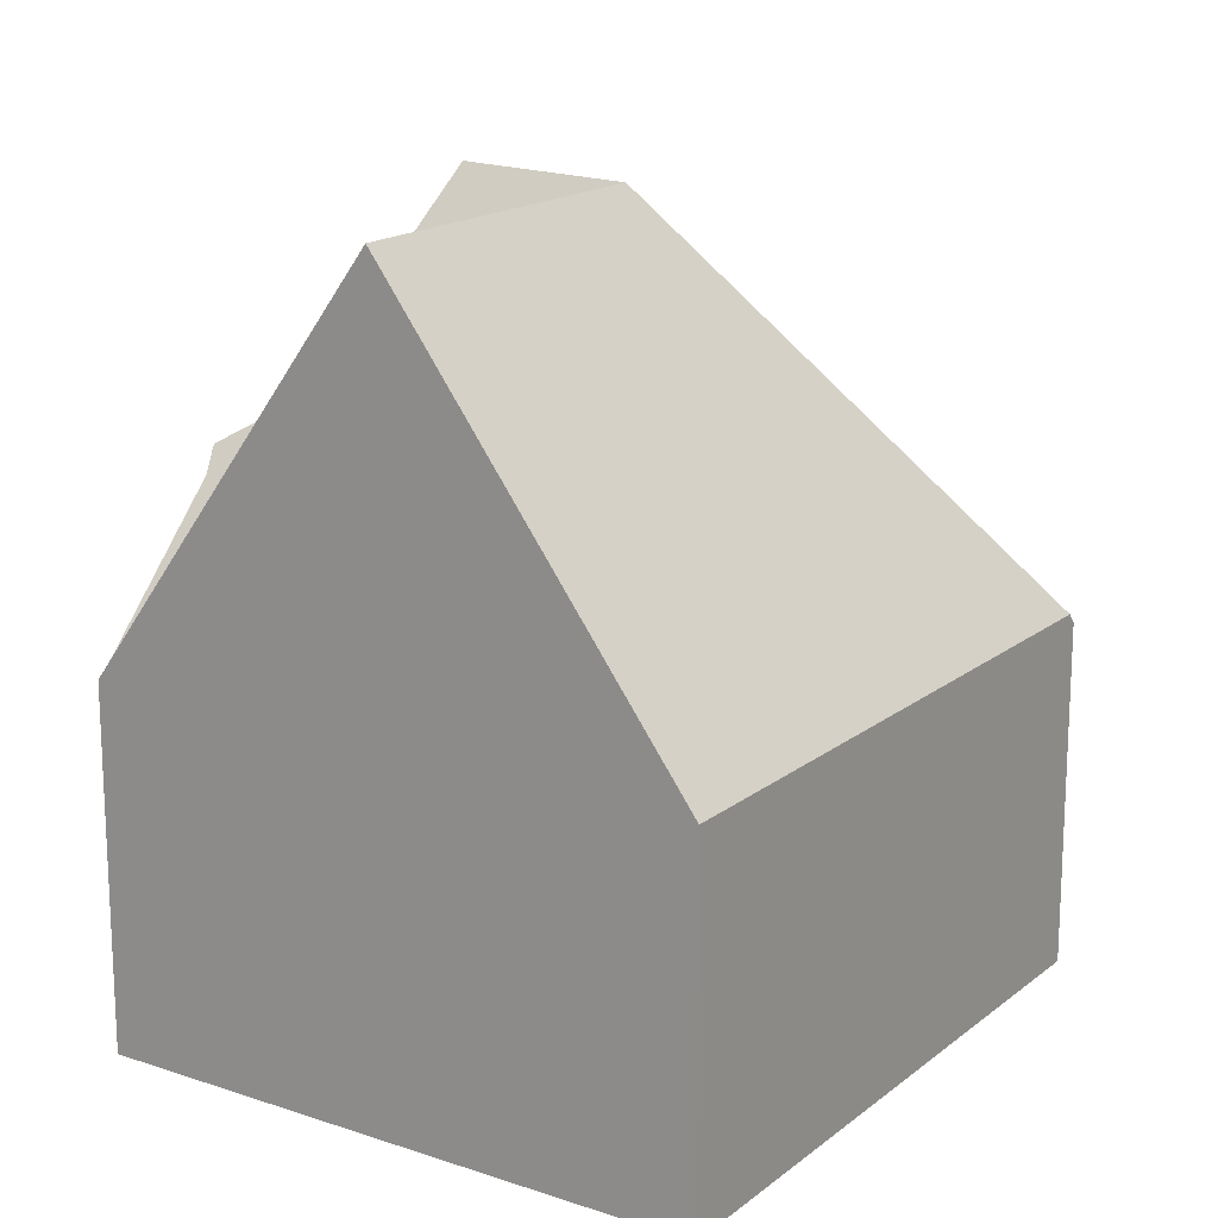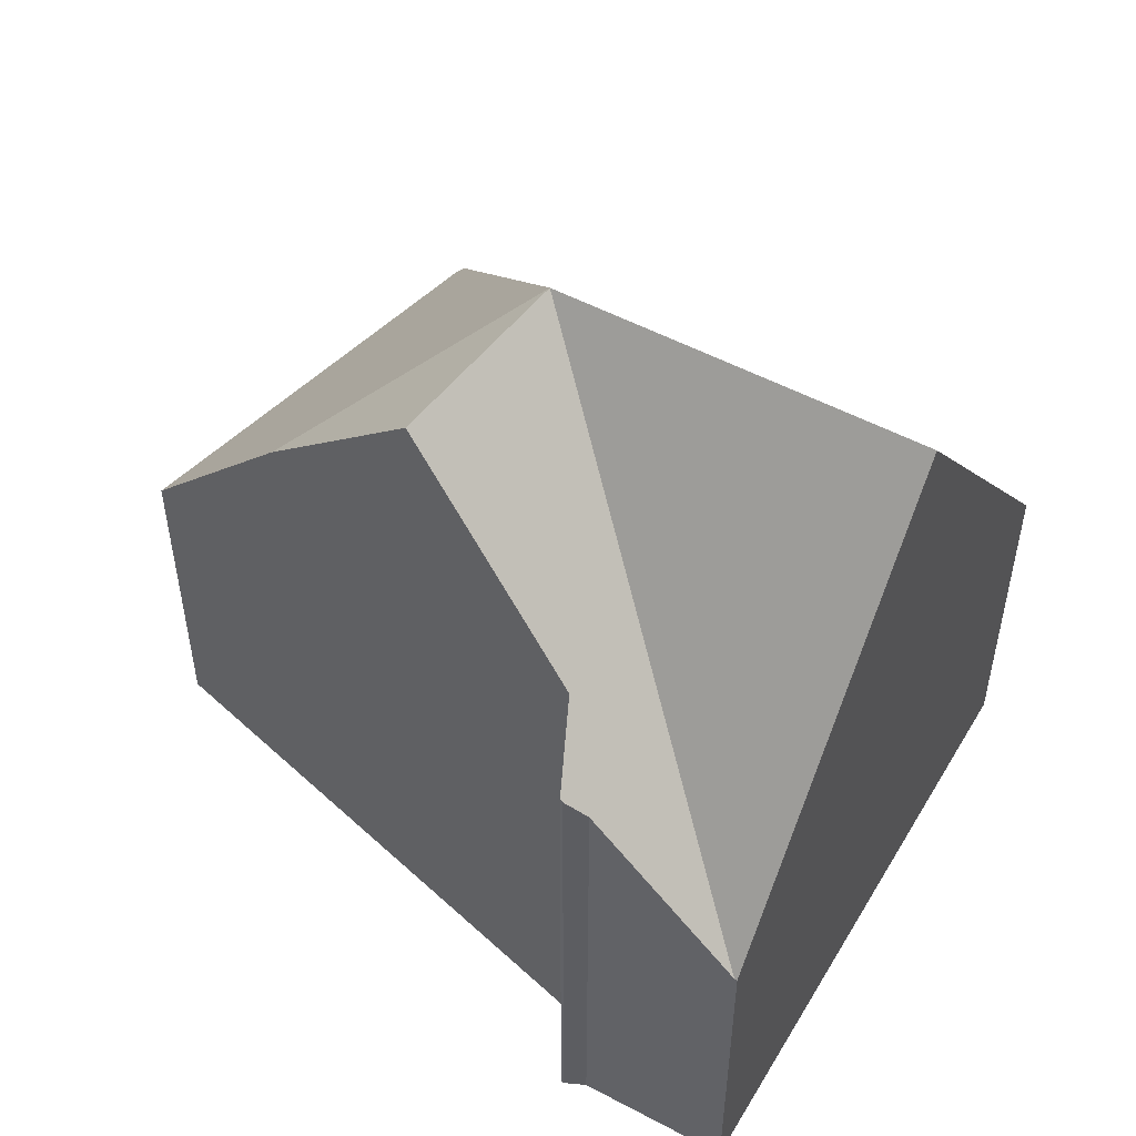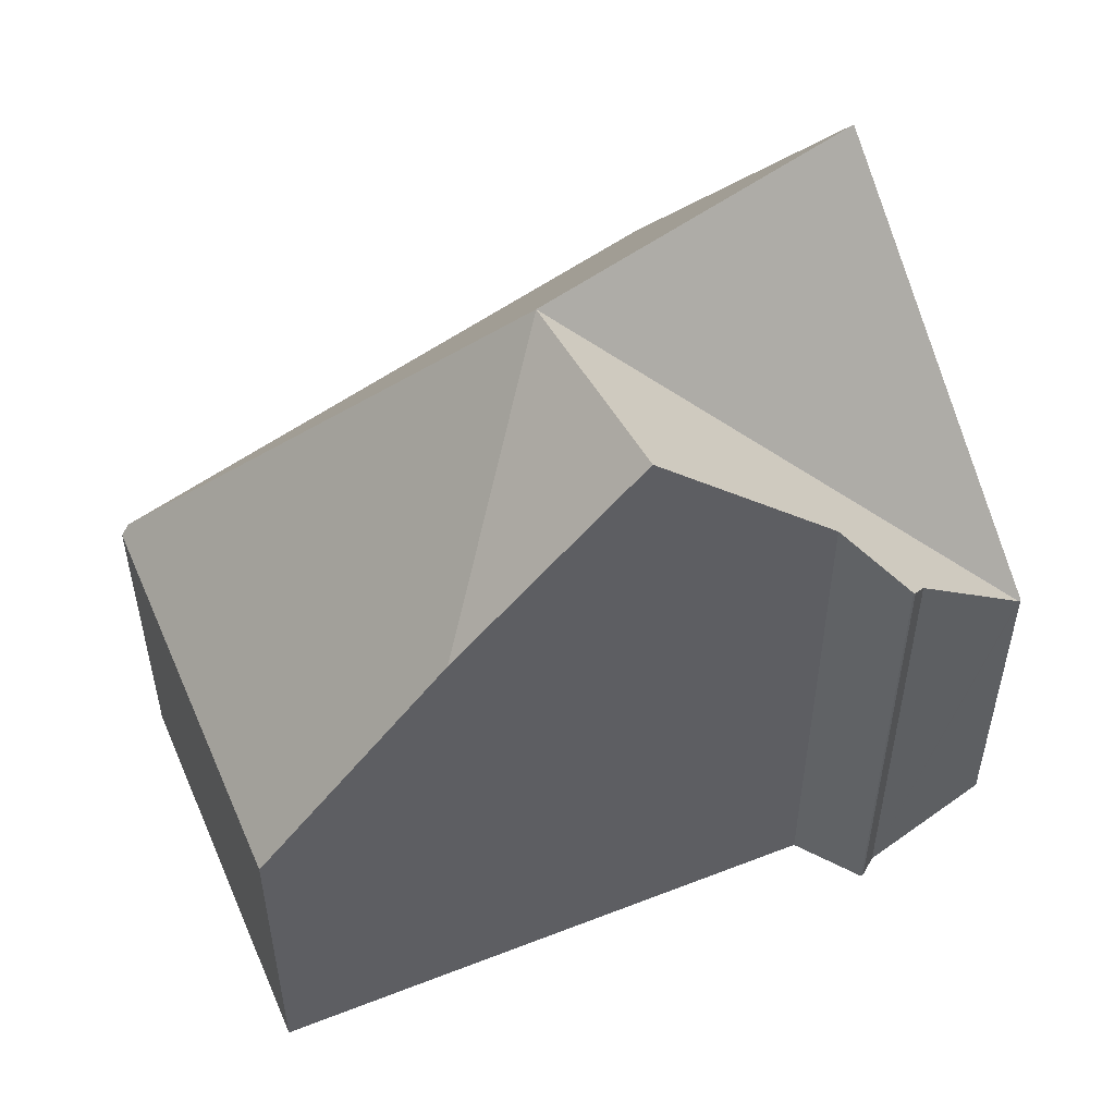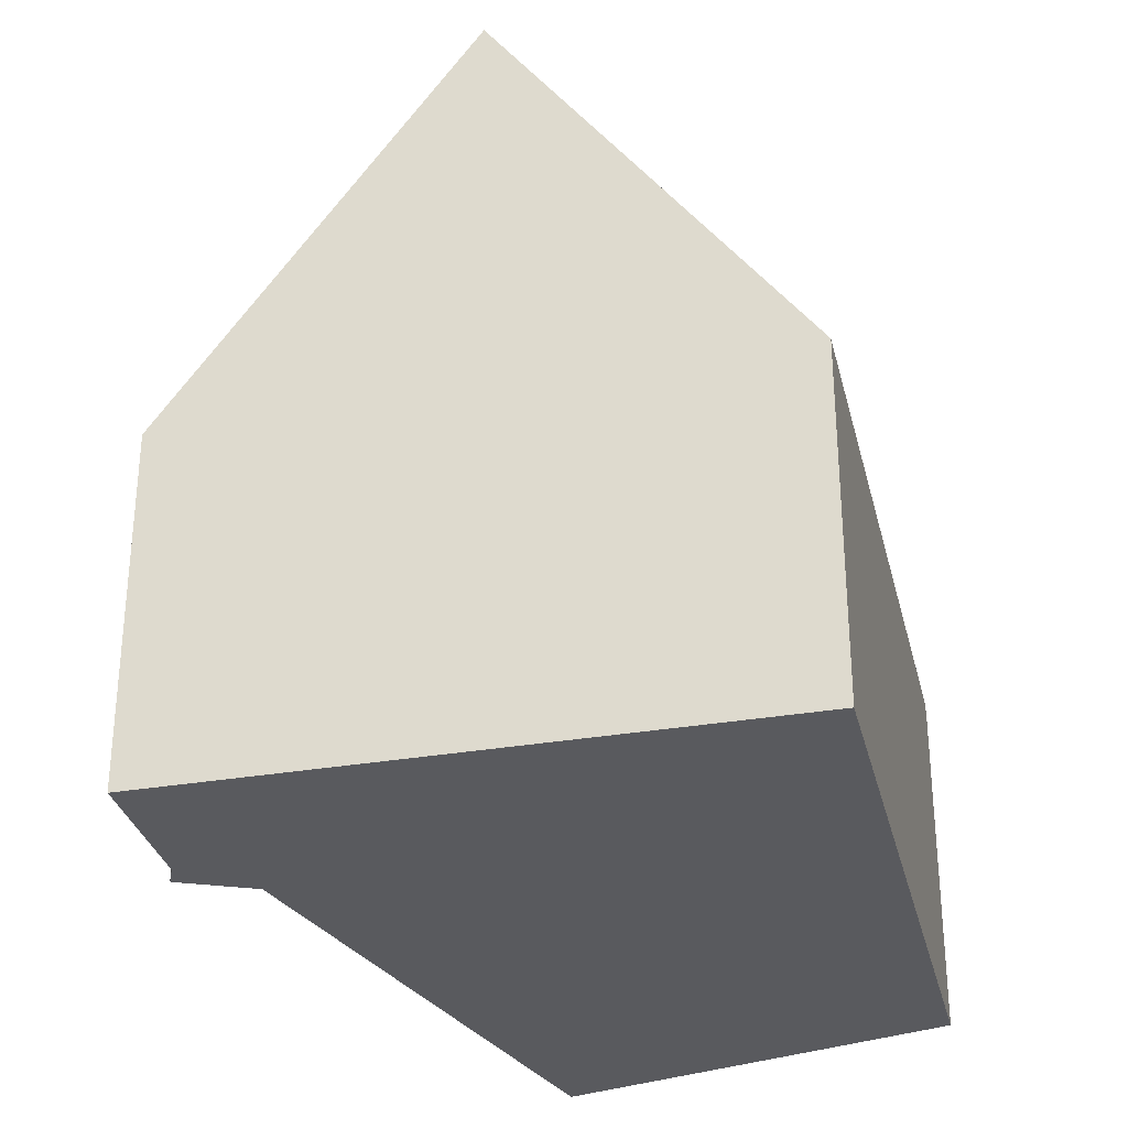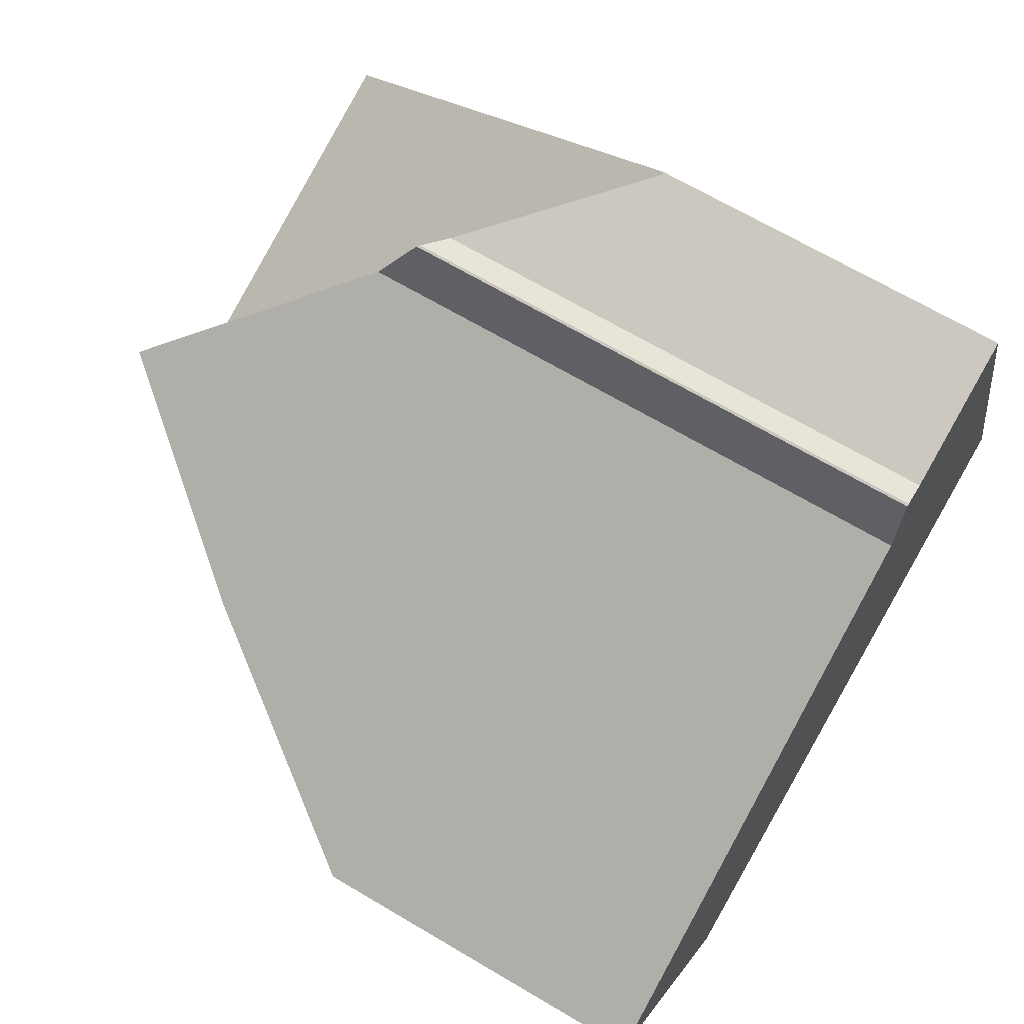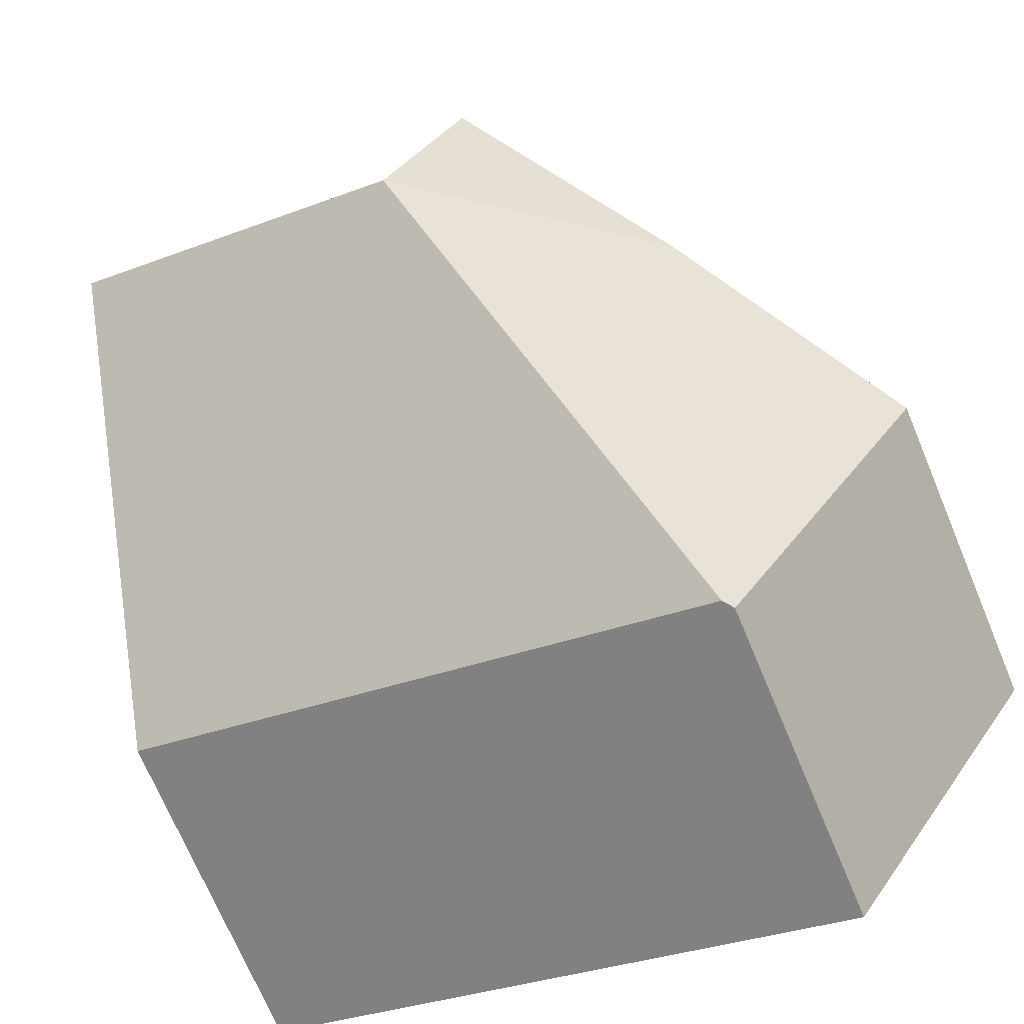
<metadata>
{"format":"obj","ext":"obj","renderer":"f3d","projection":"perspective","resolution":1024,"background":"white","views":[{"elev":16.9,"azim":105.9,"up":"+Y"},{"elev":53.1,"azim":11.9,"up":"+Y"},{"elev":54.4,"azim":-55.2,"up":"+Y"},{"elev":-31.6,"azim":85.6,"up":"+Y"},{"elev":67.6,"azim":-59.3,"up":"+Z"},{"elev":-71.1,"azim":-157.3,"up":"+Z"}]}
</metadata>
<code>
v  5.29 9.92 0.391
v  2.131 7.399 1.363
v  4.205 9.92 2.69
v  6.275 7.405 4.014
v  8.536 4.594 5.602
v  6.712 6.555 5.018
v  6.385 6.852 5.038
v  6.418 6.816 5.049
v  8.571 4.594 5.613
v  9.807 9.92 1.829
v  2.991 4.574 -4.534
v  11.05 4.574 -1.97
v  0 4.44 2.719e-16
v  2.878 4.44 -4.57
v  6.385 -3.085e-16 5.038
v  6.418 -3.092e-16 5.049
v  6.712 -3.073e-16 5.018
v  8.571 -3.437e-16 5.613
v  8.536 -3.43e-16 5.602
v  9.807 -1.12e-16 1.829
v  11.05 1.206e-16 -1.97
v  2.991 2.776e-16 -4.534
v  2.878 2.798e-16 -4.57
v  0 0 0
v  2.131 -8.346e-17 1.363
v  6.275 -2.458e-16 4.014
v  4.205 -1.647e-16 2.69
g defaultobject
f 1 2 3
f 4 1 3
f 1 4 5
f 5 4 6
f 6 4 7
f 6 7 8
f 9 1 5
f 1 9 10
f 11 10 12
f 10 11 1
f 13 11 14
f 11 13 1
f 1 13 2
f 15 8 7
f 8 15 16
f 16 6 8
f 6 16 17
f 17 5 6
f 5 17 9
f 9 17 18
f 18 17 19
f 9 12 10
f 12 9 18
f 12 18 20
f 12 20 21
f 21 11 12
f 11 21 22
f 11 22 14
f 14 22 23
f 23 13 14
f 13 23 24
f 13 3 2
f 3 13 24
f 3 24 4
f 4 24 25
f 4 25 26
f 26 25 27
f 26 7 4
f 7 26 15
f 22 24 23
f 24 22 21
f 24 21 25
f 25 21 27
f 27 21 20
f 27 20 26
f 26 20 18
f 26 18 17
f 26 17 15
f 15 17 16
f 17 18 19

</code>
